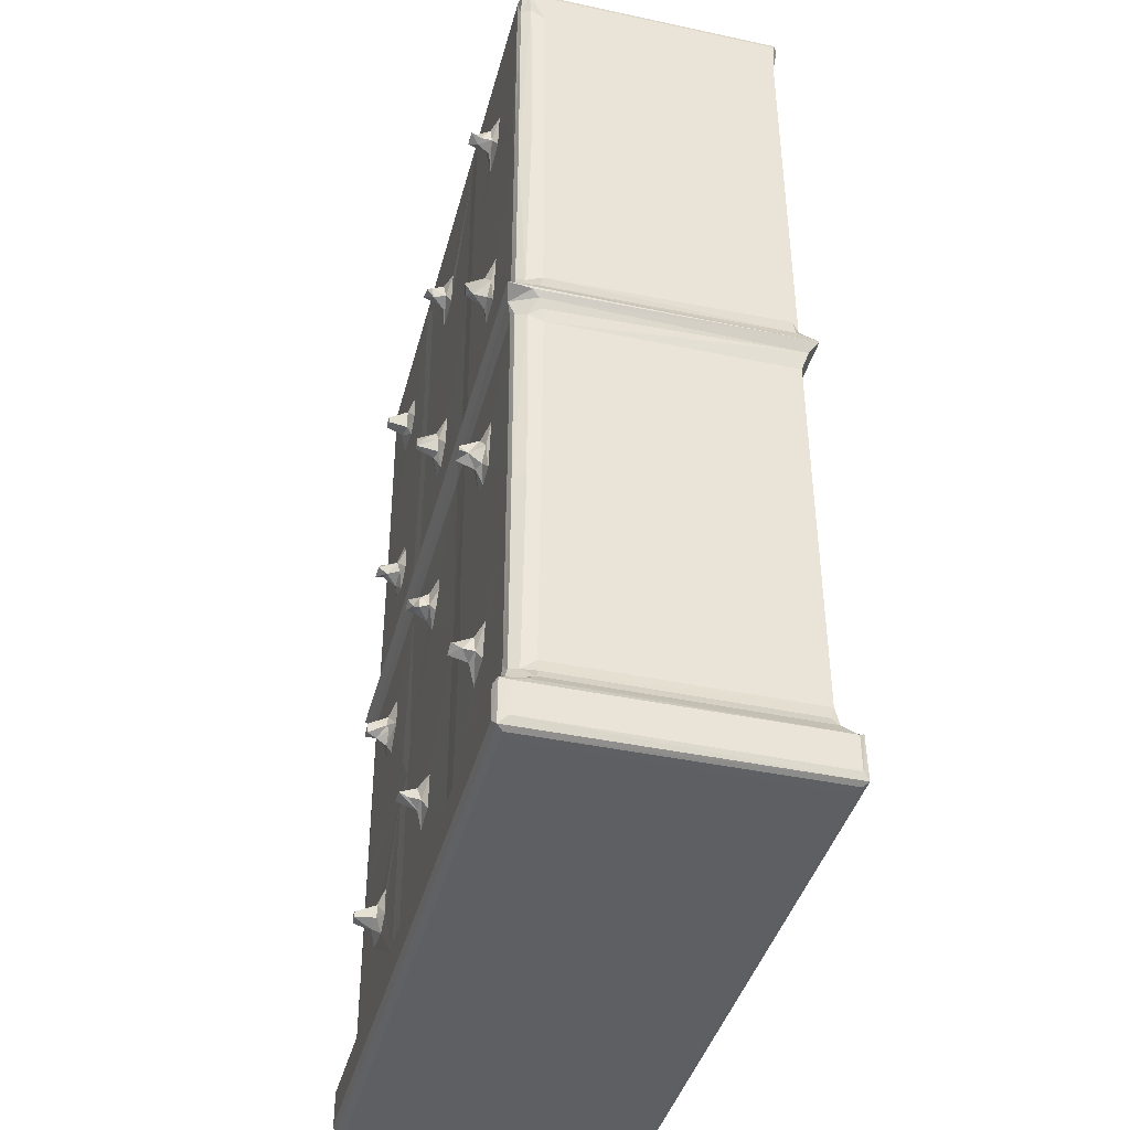
<metadata>
{"format":"obj","ext":"obj","renderer":"f3d","projection":"perspective","resolution":1024,"background":"white","views":[{"elev":-41.1,"azim":75.4,"up":"+Z"}]}
</metadata>
<code>
v -2631 -41.28 -13.46
v -2638 -22.6 3.231
v -2614 -48.66 2.698
v -2613 -22.02 -20.58
v -2632 -39.26 96.82
v -2638 -21.59 86.51
v -2614 -48.43 87.35
v -2612 5.345 109.3
v -2605 65.46 126.3
v -2637 661.1 87.21
v -2631 614.6 100.1
v -2605 615.8 126.4
v -2589 -19.65 125.2
v -2572 -32.32 115.2
v -2573 -13.41 167
v -2562 -22.15 141.9
v -2586 6.518 174
v -2543 -18.51 173.5
v -2595 47.26 151.4
v -2350 -18.59 417.4
v -2371 -18.65 336
v -1017 -26.5 -19.38
v -2102 -31.79 116
v -1038 -4.456 -20.7
v -2121 -18.57 172.9
v -2099 -21.76 141.8
v -2282 -19.3 322.9
v -2244 -18.6 357.6
v -2613 661.6 -20.63
v -2048 -16.72 173.7
v -2056 -16.72 613.3
v -2120 -18.57 600.1
v -1022 -48.58 87.35
v -1571 -31.61 116.2
v -1847 -16.77 321.9
v -1569 -21.37 142
v -1779 -16.78 331.8
v -2575 -10.56 629.2
v -2560 -16.61 658.1
v -2586 7.958 652.7
v -2543 -18.12 606.1
v -2595 47.15 1128
v -2542 -18.53 701.5
v -2351 -18.62 871.1
v -2319 -80.94 364.1
v -2316 -80.64 386.1
v -2291 -83.56 363.4
v -2342 -31.12 365.3
v -2339 -30.56 387.4
v -2310 -37.3 348.8
v -2305 -36.61 399.3
v -2276 -32.4 360.4
v -2294 -81.12 380.8
v -2271 -33.53 391.2
v -2249 -19.46 424.8
v -2121 -18.49 700.3
v -2555 -18.23 1128
v -2585 5.399 1133
v -2575 -10.89 1136
v -2371 -18.57 926.5
v -2316 -18.58 978.4
v -2595 619.1 1128
v -2295 -18.57 851.3
v -2320 -82.97 904.6
v -2293 -81.8 899.2
v -2306 -56.4 895.3
v -2318 -71.7 927.3
v -2324 -54.33 908.6
v -2309 -29.46 879.2
v -2343 -29.98 907.1
v -2310 -31.48 949
v -2293 -81.76 926.1
v -2274 -35.63 916.8
v -2279 -30.73 903.6
v -2244 -18.63 905
v -2084 -17.52 1127
v -2279 -34.37 944.6
v -2244 -18.57 977.5
v -2045 -16.35 690.1
v -1869 -16.78 356.9
v -1859 -16.8 412.4
v -1827 -79.85 371.2
v -1822 -81.13 388.9
v -1793 -79.61 373.4
v -1819 -32.44 352.3
v -1840 -33.98 367.8
v -1831 -56.26 384
v -1800 -38.43 395.7
v -1831 -29.77 401.1
v -1801 -16.93 433.6
v -1569 -16.5 700.6
v -1827 -16.92 865.4
v -1847 -16.78 975
v -1869 -17.07 898.2
v -1827 -82.06 912.1
v -1824 -59.02 904.9
v -1813 -80.62 935
v -1796 -56.04 903.8
v -1843 -30.03 934
v -1835 -28.48 896.8
v -1602 -16.6 1128
v -1766 -16.76 977.4
v -1825 -56.23 936.8
v -1800 -32.61 952.3
v -2622 -39.51 1180
v -2624 -7.641 1173
v -2614 -3.084 1167
v -2604 -2.112 1201
v -2614 634.6 1167
v -2571 -27.49 1154
v -2590 -14.81 1214
v -2578 -29.08 1198
v -2573 -13.07 1249
v -2548 -18.6 1242
v -2586 7.153 1255
v -2604 38.7 1152
v -2595 46.93 1229
v -2351 -18.67 1399
v -2572 -13.46 1687
v -2543 -18.51 1655
v -2097 -39.35 1178
v -2093 -26.58 1153
v -2091 -23.52 1214
v -2122 -18.57 1254
v -2361 -18.77 1471
v -2325 -83.98 1431
v -2323 -62.22 1433
v -2290 -18.68 1377
v -2343 -29.33 1439
v -2315 -29.68 1402
v -2305 -33.24 1475
v -2289 -81.94 1436
v -2292 -58.82 1420
v -2276 -35.36 1450
v -2270 -28.93 1417
v -2245 -18.64 1416
v -2303 -75.91 1455
v -2256 -18.7 1481
v -2273 -18.67 1508
v -2586 7.026 1722
v -2546 -17.88 1735
v -2595 41.9 1740
v -2575 -10.78 2208
v -2555 -18.33 2224
v -2280 -18.61 1930
v -2339 -18.6 2035
v -2370 -18.85 1944
v -2101 -17.67 1712
v -2244 -18.59 1966
v -2048 -16.74 1254
v -2045 -16.14 1724
v -1554 -39.3 1179
v -1550 -25.86 1152
v -1868 -16.77 1391
v -1566 -22.15 1217
v -1855 -16.78 1500
v -1826 -80.13 1432
v -1810 -78.5 1429
v -1823 -35.7 1410
v -1842 -36.38 1437
v -1815 -17.18 1378
v -1814 -81.04 1458
v -1824 -56.17 1461
v -1832 -27.53 1479
v -2125 -18.87 2260
v -2048 -16.73 2186
v -1574 -16.2 1671
v -1761 -16.83 1498
v -1867 -16.78 1934
v -1779 -16.88 1941
v -2584 2.508 2204
v -2595 43.98 2214
v -2607 -18.29 2261
v -2604 -14.04 2271
v -2590 0.7821 2277
v -2608 639.2 2260
v -2318 -82.64 1975
v -2326 -57.29 1989
v -2316 -80.71 1995
v -2294 -78.55 1973
v -2307 -55.11 1965
v -2325 -36.54 1962
v -2306 -36.37 2009
v -2348 -28.13 1972
v -2339 -27.61 2003
v -2294 -81.86 1990
v -2284 -30.25 1956
v -2271 -33.56 2000
v -2246 -18.98 2034
v -1569 -16.71 2187
v -1859 -16.9 2021
v -1829 -82.24 1987
v -1838 -36.33 1980
v -1793 -79.37 1981
v -1806 -59.09 1970
v -1805 -65.9 2002
v -1836 -29.34 2003
v -1829 -26.48 1953
v -1800 -35.44 2011
v -1803 -18.31 2039
v -2638 662.3 3.008
v -2631 676.1 -13.1
v -2609 680.4 5.181
v -2631 675.4 98.63
v -2604 663.6 104
v -2610 680.6 84.68
v -2588 647.6 120.1
v -2077 650 118.9
v -2595 619.1 152.1
v -2573 638 141.9
v -2587 631.3 153
v -2571 633.8 166.7
v -2521 632.3 1128
v -1038 640.7 -20.67
v -1808 664.6 103.3
v -2075 634.3 165.1
v -1016 665.2 -19.12
v -2080 638.9 141.3
v -2144 632.3 1128
v -2069 634.7 1128
v -1995 632.3 173.2
v -1005 675.2 98.81
v -1024 680.5 85.07
v -1562 650 118.9
v -1616 632.3 1128
v -1568 638.2 141.7
v -1616 632.3 173.2
v -2587 631.1 1128
v -2571 633.9 1128
v -1996 632.3 1128
v -2622 667.2 1179
v -2599 638.2 1203
v -2600 618 1212
v -2603 631.1 1152
v -2575 649.8 1158
v -2566 649.8 1202
v -2571 634 1239
v -2587 631.2 1234
v -2595 619 2212
v -2521 632.3 2186
v -2080 639.1 1223
v -2051 666.9 1180
v -2059 645.9 1152
v -2144 632.3 1254
v -2587 631.4 2218
v -2571 633.9 2188
v -2069 634.7 1254
v -1995 632.3 1254
v -1577 647.9 1206
v -1533 647.1 1155
v -1559 667 1180
v -1616 632.3 1254
v -2069 634.7 2189
v -2141 632.4 2187
v -1992 632.3 2188
v -1618 632.4 2187
v -2591 622.7 2277
v -2604 638.6 2271
v -2577 645.7 2260
v -2051 645.7 2260
v -1019 -48.64 2.648
v -1573 -16.43 174.9
v -1004 -41.3 -13.33
v -1506 -18.45 173.3
v -1326 -18.67 318.1
v -1060 -34.43 110.6
v -1069 -22.15 141.9
v -1250 -18.5 333.3
v -1069 -18.38 173.5
v -1041 -22.26 118.3
v -1004 -40.35 95.69
v -1018 34.31 121.7
v -1004 10.09 101.3
v -1069 -18.29 602
v -1050 -12.88 153.7
v -1039 8.786 150.4
v -1051 -12.47 641.2
v -1026 41.64 142.3
v -1033 40.86 173.6
v -1033 47.08 1103
v -1037 15.61 663
v -1034 630.4 175.3
v -1798 -57.09 367.5
v -1790 -29.7 360.2
v -1761 -18.92 408.9
v -1577 -16.18 607.1
v -1340 -18.58 400.1
v -1492 -18.14 605.2
v -1507 -18.33 699.3
v -1068 -17.89 690.8
v -1778 -73.83 887.5
v -1796 -54.96 933.6
v -1780 -19.54 889.2
v -1789 -33.29 910.1
v -1761 -17.96 936
v -1503 -18.42 1128
v -1340 -18.5 863.4
v -1330 -18.54 966.8
v -1319 -28.94 361.5
v -1310 -28.93 393.3
v -1289 -82.87 359.7
v -1299 -61.07 383.1
v -1287 -80.57 387.8
v -1293 -37.24 351.9
v -1262 -82.13 372.1
v -1267 -57.5 365.2
v -1262 -31.28 358.4
v -1284 -23.2 413.2
v -1265 -34.85 395.8
v -1233 -18.61 416.2
v -1300 -18.49 849.5
v -1292 -37.62 882.3
v -1313 -37.74 909.5
v -1251 -18.51 860
v -1293 -82.64 901.1
v -1294 -70.73 927.9
v -1263 -81.04 905.8
v -1275 -80.31 927.8
v -1267 -60.4 905.4
v -1269 -28.93 883.2
v -1249 -25.07 917.8
v -1231 -18.54 976.6
v -1310 -27.54 945.3
v -1270 -33.57 950.6
v -1069 -18.35 1128
v -1051 -12.81 1128
v -1038 12.06 1120
v -1026 38.19 1135
v -996.1 -20.02 4.908
v -996.8 -23.34 86.99
v -1003 675.6 -13.44
v -996.5 662.1 2.958
v -996.6 662.3 88.69
v -1572 -16.43 1255
v -1797 -67.15 1443
v -1786 -31.96 1442
v -1798 -27.85 1411
v -1768 -17.47 1415
v -1798 -35.29 1471
v -1506 -18.46 1254
v -1320 -18.52 1378
v -1507 -18.35 1656
v -1343 -18.52 1434
v -1290 -18.48 1503
v -1571 -16.47 1772
v -1515 -17.98 1739
v -1326 -18.59 1927
v -1341 -18.52 2007
v -1065 -29.34 1197
v -1008 -39.56 1179
v -1048 -29.38 1159
v -1069 -18.47 1242
v -1251 -18.51 1388
v -1301 -27.89 1401
v -1310 -34.94 1425
v -1297 -31.17 1465
v -1296 -75.08 1431
v -1279 -82.28 1451
v -1262 -82.72 1429
v -1277 -59.99 1419
v -1265 -36.79 1467
v -1249 -25.03 1445
v -1269 -28.93 1409
v -1292 -71.03 1452
v -1231 -18.6 1502
v -1017 32.42 1158
v -1008 16.01 1173
v -1038 -17.25 1203
v -1051 -12.92 1242
v -1040 7.537 1231
v -1020 34.54 1201
v -1033 45.06 1242
v -1033 619 1255
v -1037 15.52 1726
v -1068 -17.76 1693
v -1088 -18.47 1774
v -1250 -18.51 1942
v -1051 -12.02 1688
v -1033 44.42 2183
v -1039 10.23 2210
v -1051 -13.05 2213
v -1791 -29.69 1969
v -1761 -18.91 2018
v -1031 -14.11 2271
v -1503 -18.7 2260
v -1044 -0.2831 2277
v -1310 -34.66 1977
v -1302 -32.27 2004
v -1293 -83.46 1973
v -1287 -80.63 1997
v -1284 -60.78 1967
v -1262 -82.1 1982
v -1267 -57.46 1974
v -1294 -30.56 1954
v -1262 -31.24 1967
v -1284 -23.22 2022
v -1265 -34.85 2005
v -1234 -19.24 2025
v -1064 -18.78 2259
v -1028 1.966 2259
v -1044 623.3 2277
v -1028 634.7 2260
v -1032 638.6 2271
v -1025 680.6 7.915
v -1551 634 167.5
v -1490 632.3 1128
v -1555 634.2 1128
v -1032 650.1 118.8
v -1019 664.7 103.3
v -1113 632.3 173.2
v -1044 638.6 141.6
v -1017 633.4 120.4
v -1026 619.1 142
v -1044 634.6 172.9
v -1034 630.4 1108
v -1044 634.4 1130
v -1022 645.2 1152
v -1574 637.9 1227
v -1552 634.1 1248
v -1114 632.3 2187
v -1553 634.2 2187
v -1492 632.4 2187
v -1007 667.3 1178
v -1034 648.2 1205
v -1045 634.8 1236
v -1113 632.3 1254
v -1023 620 1211
v -1035 631.2 1226
v -1044 634.6 2188
v -1034 630.6 2176
v -1515 645.7 2260
v -1044 645.7 2259
f 1 5 2
f 1 3 5
f 5 6 2
f 5 3 7
f 5 8 9
f 5 9 11
f 6 5 11
f 11 9 12
f 5 14 13
f 7 14 5
f 5 13 8
f 13 16 15
f 13 14 16
f 15 17 13
f 16 18 15
f 8 13 19
f 13 17 19
f 8 19 9
f 18 21 20
f 9 19 12
f 1 4 22
f 7 23 14
f 22 4 24
f 14 26 16
f 14 23 26
f 16 25 18
f 16 26 25
f 18 25 21
f 21 25 27
f 27 25 28
f 4 29 24
f 26 30 25
f 25 31 32
f 25 30 31
f 3 33 7
f 7 34 23
f 7 33 34
f 30 35 31
f 23 36 26
f 23 34 36
f 26 36 30
f 15 38 17
f 38 15 39
f 38 40 17
f 15 18 39
f 39 18 41
f 17 40 19
f 40 42 19
f 18 20 41
f 41 31 39
f 45 47 46
f 45 49 48
f 45 48 50
f 46 51 49
f 45 46 49
f 21 50 48
f 21 27 50
f 21 49 20
f 21 48 49
f 49 51 20
f 45 50 47
f 47 50 52
f 47 53 46
f 47 52 53
f 46 53 51
f 27 52 50
f 51 55 20
f 52 54 53
f 51 53 54
f 51 54 55
f 27 28 52
f 52 28 54
f 54 28 55
f 55 28 32
f 55 32 20
f 20 32 41
f 41 32 31
f 39 56 43
f 39 43 57
f 38 58 40
f 38 59 58
f 38 57 59
f 38 39 57
f 43 44 57
f 40 58 42
f 44 61 57
f 60 61 44
f 19 42 62
f 64 66 65
f 64 68 66
f 64 67 68
f 44 63 69
f 44 70 60
f 67 71 70
f 68 67 70
f 44 69 70
f 44 43 56
f 64 65 72
f 66 73 65
f 66 74 73
f 65 73 72
f 44 75 63
f 44 56 75
f 63 75 69
f 66 69 74
f 66 70 69
f 66 68 70
f 69 75 74
f 74 75 73
f 75 56 61
f 60 70 61
f 70 71 61
f 61 76 57
f 64 72 67
f 67 72 77
f 72 73 77
f 67 77 71
f 71 77 61
f 73 75 77
f 77 78 61
f 77 75 78
f 28 25 32
f 39 31 56
f 56 31 79
f 35 80 81
f 82 84 83
f 82 85 84
f 82 87 86
f 82 86 85
f 83 88 87
f 82 83 87
f 35 85 80
f 80 85 86
f 80 89 81
f 80 86 89
f 87 88 89
f 87 89 86
f 89 90 81
f 31 35 81
f 31 81 90
f 75 61 78
f 61 56 76
f 56 79 76
f 79 92 93
f 79 91 92
f 92 94 93
f 95 99 96
f 94 92 100
f 94 100 99
f 96 99 100
f 96 100 98
f 79 93 76
f 97 103 95
f 95 103 99
f 94 99 93
f 103 104 99
f 99 104 93
f 93 102 76
f 105 106 107
f 106 109 107
f 105 59 110
f 105 107 59
f 107 58 59
f 59 57 110
f 105 111 108
f 105 112 111
f 111 114 113
f 111 112 114
f 113 115 111
f 107 116 58
f 58 116 42
f 108 111 117
f 111 115 117
f 113 114 119
f 113 119 115
f 119 114 120
f 107 109 116
f 42 116 62
f 57 76 110
f 110 121 105
f 110 122 121
f 76 122 110
f 105 121 112
f 121 123 112
f 112 123 114
f 114 124 118
f 114 123 124
f 114 118 125
f 118 129 125
f 118 128 130
f 118 130 129
f 126 131 127
f 127 129 130
f 129 131 125
f 129 127 131
f 126 133 132
f 126 127 133
f 133 134 132
f 118 124 128
f 127 130 133
f 133 135 134
f 133 130 135
f 128 135 130
f 128 136 135
f 126 132 137
f 126 137 131
f 132 134 137
f 134 131 137
f 134 138 131
f 131 139 125
f 125 139 120
f 131 138 139
f 139 138 120
f 135 136 134
f 134 136 138
f 136 124 138
f 119 140 115
f 119 120 141
f 140 142 115
f 115 142 117
f 119 143 140
f 143 119 144
f 119 141 144
f 140 117 142
f 141 146 144
f 146 141 147
f 114 125 120
f 120 148 141
f 141 148 145
f 145 147 141
f 146 149 145
f 123 150 124
f 124 150 151
f 128 124 136
f 124 151 148
f 76 101 122
f 121 122 153
f 101 153 122
f 121 153 152
f 121 152 123
f 123 155 150
f 150 156 151
f 150 154 156
f 157 160 159
f 157 159 158
f 154 161 159
f 154 159 160
f 157 162 160
f 157 158 162
f 162 163 160
f 154 160 156
f 156 160 164
f 160 163 164
f 138 124 120
f 124 148 120
f 145 148 165
f 165 148 166
f 148 151 166
f 156 167 151
f 151 169 166
f 143 171 140
f 171 172 140
f 140 172 117
f 173 171 143
f 143 144 173
f 173 172 171
f 172 173 176
f 173 174 176
f 177 179 178
f 177 181 180
f 177 178 182
f 177 182 181
f 179 183 178
f 182 178 184
f 147 182 184
f 147 145 182
f 147 185 146
f 147 184 185
f 178 183 185
f 178 185 184
f 185 183 146
f 180 186 177
f 177 186 179
f 179 186 183
f 181 182 187
f 145 187 182
f 180 187 188
f 181 187 180
f 180 188 186
f 183 186 188
f 183 188 146
f 145 149 187
f 187 149 188
f 188 189 146
f 188 149 189
f 189 149 146
f 146 165 144
f 144 165 173
f 173 165 174
f 145 165 146
f 166 169 190
f 169 191 190
f 192 195 194
f 192 193 195
f 192 196 197
f 193 192 197
f 169 198 193
f 193 198 195
f 169 197 191
f 169 193 197
f 197 196 199
f 197 200 191
f 197 199 200
f 166 190 165
f 1 2 201
f 1 201 202
f 1 29 4
f 1 202 29
f 2 6 201
f 6 11 10
f 202 204 203
f 201 204 202
f 6 10 201
f 11 205 204
f 10 11 204
f 204 206 203
f 201 10 204
f 11 207 205
f 11 12 207
f 207 208 205
f 12 19 209
f 207 211 210
f 12 211 207
f 12 209 211
f 211 212 210
f 207 210 208
f 208 215 205
f 205 215 204
f 210 212 216
f 212 213 216
f 214 29 217
f 29 202 217
f 208 210 218
f 210 216 218
f 213 219 216
f 216 219 220
f 218 216 221
f 206 204 222
f 215 222 204
f 206 222 223
f 208 224 215
f 208 218 226
f 218 221 226
f 225 227 221
f 208 226 224
f 226 221 227
f 211 228 212
f 209 228 211
f 19 62 209
f 209 62 228
f 228 229 212
f 212 229 213
f 216 230 221
f 221 230 225
f 216 220 230
f 105 108 231
f 106 105 231
f 231 108 232
f 106 231 109
f 108 117 233
f 109 234 116
f 62 116 234
f 108 233 232
f 228 235 229
f 228 234 235
f 62 234 228
f 232 237 236
f 232 238 237
f 233 238 232
f 109 235 234
f 109 231 235
f 232 236 231
f 229 235 213
f 117 239 233
f 233 239 238
f 236 237 241
f 235 231 242
f 213 235 243
f 235 242 243
f 241 237 244
f 237 240 244
f 231 236 242
f 238 245 237
f 239 245 238
f 245 246 237
f 237 246 240
f 213 243 219
f 236 241 242
f 219 243 220
f 241 244 247
f 220 243 230
f 241 247 248
f 243 242 250
f 241 249 242
f 249 251 242
f 250 242 251
f 241 248 252
f 247 253 248
f 240 254 244
f 244 254 247
f 247 254 253
f 248 255 252
f 117 172 239
f 174 175 257
f 176 239 172
f 174 257 258
f 176 174 258
f 245 259 246
f 246 259 240
f 176 259 245
f 176 258 259
f 176 245 239
f 240 259 260
f 240 260 254
f 259 258 260
f 254 260 253
f 253 260 255
f 248 253 255
f 1 261 3
f 3 261 33
f 36 262 30
f 30 262 35
f 35 262 37
f 1 263 261
f 1 22 263
f 36 264 262
f 34 267 36
f 34 266 267
f 36 267 264
f 264 268 265
f 267 269 264
f 264 269 268
f 33 266 34
f 266 271 270
f 33 271 266
f 270 273 272
f 270 271 273
f 269 274 268
f 270 272 275
f 266 275 267
f 266 270 275
f 267 275 269
f 275 276 277
f 269 277 274
f 269 275 277
f 272 276 275
f 272 278 276
f 276 278 279
f 279 280 281
f 276 279 281
f 24 217 22
f 278 282 279
f 279 282 280
f 85 283 84
f 83 84 88
f 283 88 84
f 85 284 283
f 35 284 85
f 35 37 284
f 284 37 285
f 283 284 88
f 89 88 90
f 284 285 88
f 88 285 90
f 285 37 90
f 37 286 90
f 37 262 286
f 31 286 79
f 90 286 31
f 79 286 91
f 262 264 286
f 264 287 288
f 286 264 288
f 286 288 91
f 288 289 91
f 288 290 289
f 95 96 291
f 96 98 291
f 95 291 97
f 291 292 97
f 98 292 291
f 98 294 292
f 98 100 294
f 92 294 100
f 92 293 294
f 294 293 295
f 92 102 295
f 92 91 102
f 92 295 293
f 91 101 102
f 97 292 103
f 292 294 104
f 103 292 104
f 294 295 104
f 104 102 93
f 104 295 102
f 102 101 76
f 91 289 296
f 297 298 289
f 101 91 296
f 289 298 296
f 264 265 287
f 265 299 287
f 287 299 300
f 301 303 302
f 301 302 304
f 301 304 306
f 301 305 303
f 304 302 299
f 265 304 299
f 304 307 306
f 265 307 304
f 265 268 307
f 302 308 300
f 302 300 299
f 300 308 287
f 306 309 303
f 306 307 309
f 302 309 308
f 302 303 309
f 301 306 305
f 306 303 305
f 307 268 310
f 307 310 309
f 309 310 308
f 308 310 287
f 287 274 288
f 287 310 274
f 268 274 310
f 288 274 290
f 277 276 281
f 274 277 290
f 289 311 297
f 297 311 312
f 297 312 313
f 297 313 298
f 289 290 311
f 290 314 311
f 315 316 313
f 315 313 312
f 315 317 318
f 315 319 317
f 315 312 319
f 311 320 312
f 311 314 320
f 319 320 321
f 312 320 319
f 318 317 319
f 320 314 321
f 321 314 322
f 298 313 323
f 316 315 318
f 316 324 323
f 313 316 323
f 323 324 298
f 319 324 318
f 319 321 324
f 316 318 324
f 324 322 298
f 324 321 322
f 298 325 296
f 298 322 325
f 314 290 322
f 277 327 326
f 277 281 327
f 290 277 326
f 322 290 325
f 290 326 325
f 281 280 327
f 327 280 328
f 263 330 271
f 263 329 330
f 261 263 271
f 261 271 33
f 263 331 329
f 22 331 263
f 330 273 271
f 22 217 331
f 331 332 329
f 330 333 273
f 329 333 330
f 329 332 333
f 152 155 123
f 154 150 334
f 155 334 150
f 154 168 161
f 158 336 335
f 158 337 336
f 158 159 337
f 161 337 159
f 161 338 337
f 161 168 338
f 337 338 336
f 154 334 168
f 158 335 162
f 335 339 162
f 162 339 163
f 335 336 339
f 163 339 164
f 336 338 168
f 336 168 339
f 164 339 156
f 339 168 156
f 168 334 167
f 101 296 153
f 155 340 334
f 334 340 342
f 340 343 342
f 342 343 344
f 156 168 167
f 167 345 151
f 151 345 169
f 169 345 170
f 334 342 167
f 167 342 346
f 167 346 345
f 152 349 155
f 152 153 351
f 296 351 153
f 152 350 349
f 349 352 155
f 340 353 341
f 155 352 340
f 340 352 353
f 341 343 340
f 341 354 343
f 343 354 355
f 343 355 356
f 343 356 344
f 357 359 358
f 357 360 359
f 357 355 360
f 355 354 360
f 360 362 361
f 360 363 362
f 360 354 363
f 341 363 354
f 341 353 363
f 360 361 359
f 363 353 362
f 357 358 364
f 359 361 358
f 357 356 355
f 357 364 356
f 364 361 356
f 364 358 361
f 356 361 344
f 362 353 365
f 361 365 344
f 361 362 365
f 152 351 350
f 296 325 351
f 326 366 351
f 326 327 366
f 325 326 351
f 351 366 367
f 349 350 368
f 368 370 369
f 368 371 370
f 349 369 352
f 349 368 369
f 327 328 366
f 370 371 372
f 353 352 365
f 370 372 374
f 344 375 342
f 344 365 375
f 342 375 346
f 346 376 347
f 375 376 346
f 346 347 348
f 347 376 377
f 365 352 375
f 369 370 378
f 352 369 378
f 352 378 375
f 370 374 378
f 374 372 379
f 372 373 379
f 378 374 380
f 378 380 381
f 375 378 381
f 195 196 194
f 192 194 196
f 195 382 196
f 195 198 382
f 169 382 198
f 169 170 382
f 382 170 383
f 196 382 199
f 382 383 199
f 199 383 200
f 170 345 190
f 170 190 383
f 191 200 190
f 383 190 200
f 174 384 175
f 165 384 174
f 190 385 165
f 165 385 384
f 345 346 385
f 345 385 190
f 346 348 385
f 384 386 175
f 347 387 348
f 348 387 388
f 389 390 387
f 389 387 391
f 389 391 392
f 387 390 388
f 389 392 390
f 387 394 391
f 347 394 387
f 391 395 393
f 391 394 395
f 347 395 394
f 347 377 395
f 388 396 348
f 393 397 390
f 393 395 397
f 388 397 396
f 388 390 397
f 391 393 392
f 393 390 392
f 395 377 398
f 395 398 397
f 397 398 396
f 396 398 348
f 385 348 399
f 385 399 384
f 377 376 398
f 398 376 348
f 348 376 399
f 376 375 399
f 375 381 399
f 380 374 379
f 381 380 400
f 381 384 399
f 381 400 384
f 379 400 380
f 400 402 384
f 386 384 401
f 402 403 384
f 401 384 403
f 351 367 350
f 368 350 371
f 24 29 214
f 203 206 404
f 404 206 223
f 226 227 405
f 202 203 404
f 224 408 215
f 408 409 215
f 215 409 222
f 202 404 331
f 217 202 331
f 224 226 408
f 226 405 410
f 405 406 410
f 408 226 411
f 226 410 411
f 24 214 217
f 272 412 278
f 412 413 278
f 278 413 282
f 408 412 409
f 411 410 414
f 408 411 412
f 413 412 282
f 411 282 412
f 411 414 282
f 225 407 227
f 227 407 405
f 407 406 405
f 280 282 415
f 410 416 414
f 414 416 282
f 280 417 328
f 406 416 410
f 416 415 282
f 280 415 417
f 272 273 412
f 412 273 333
f 404 223 331
f 332 222 333
f 332 331 222
f 223 222 331
f 412 333 409
f 409 333 222
f 249 241 418
f 230 243 250
f 241 252 418
f 230 250 225
f 225 250 407
f 407 250 406
f 418 252 419
f 250 251 417
f 419 422 420
f 252 256 419
f 256 421 419
f 419 421 422
f 249 423 251
f 417 251 423
f 249 418 424
f 424 418 425
f 249 424 423
f 418 419 426
f 419 420 426
f 418 426 425
f 371 427 372
f 372 427 373
f 328 417 366
f 406 250 416
f 416 250 417
f 416 417 415
f 424 425 428
f 424 428 423
f 427 428 373
f 425 429 428
f 426 429 425
f 420 429 426
f 373 428 430
f 429 430 428
f 255 256 252
f 255 260 431
f 260 403 431
f 260 258 403
f 257 403 258
f 255 431 256
f 256 431 421
f 421 431 422
f 422 432 420
f 175 401 257
f 257 401 403
f 422 431 432
f 373 430 379
f 379 430 400
f 430 402 400
f 431 403 432
f 420 432 429
f 429 402 430
f 175 386 401
f 429 432 402
f 432 403 402
f 367 423 350
f 366 423 367
f 350 423 371
f 427 371 423
f 366 417 423
f 428 427 423

</code>
